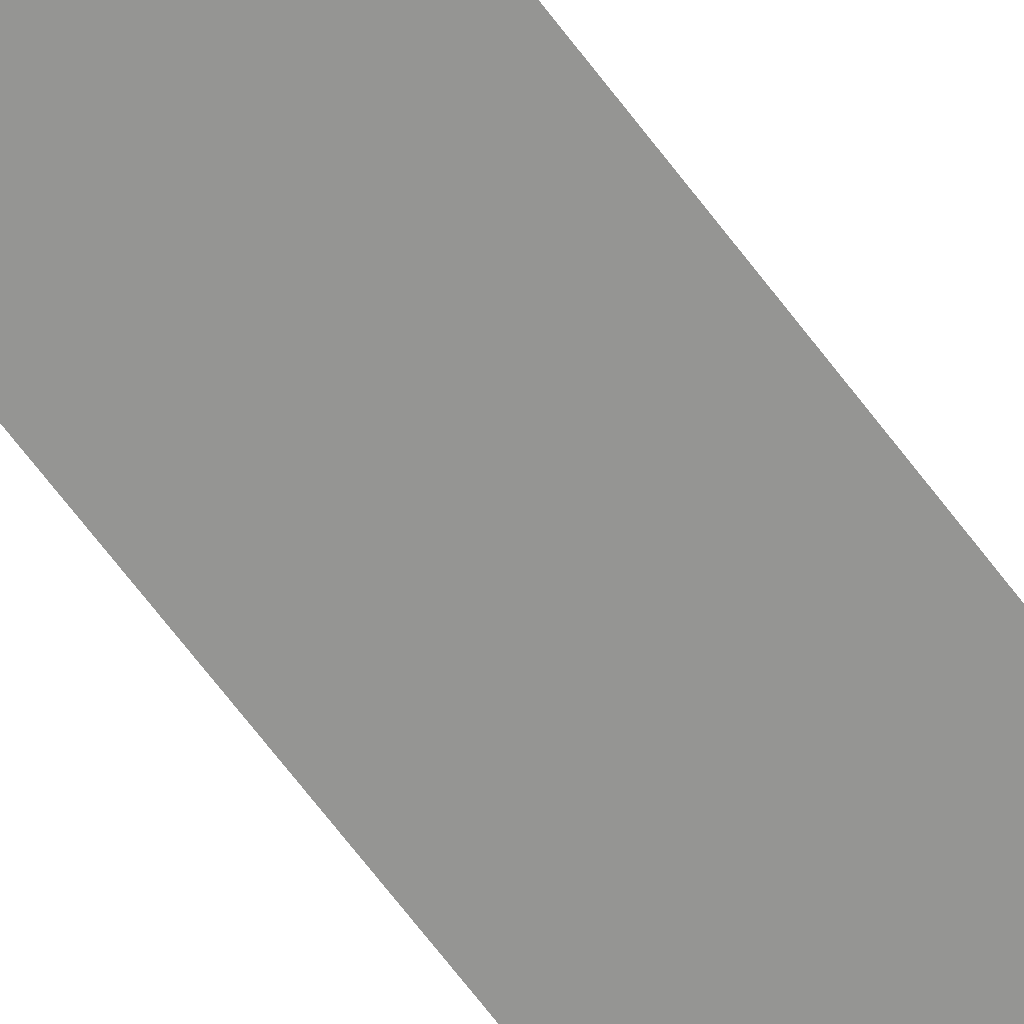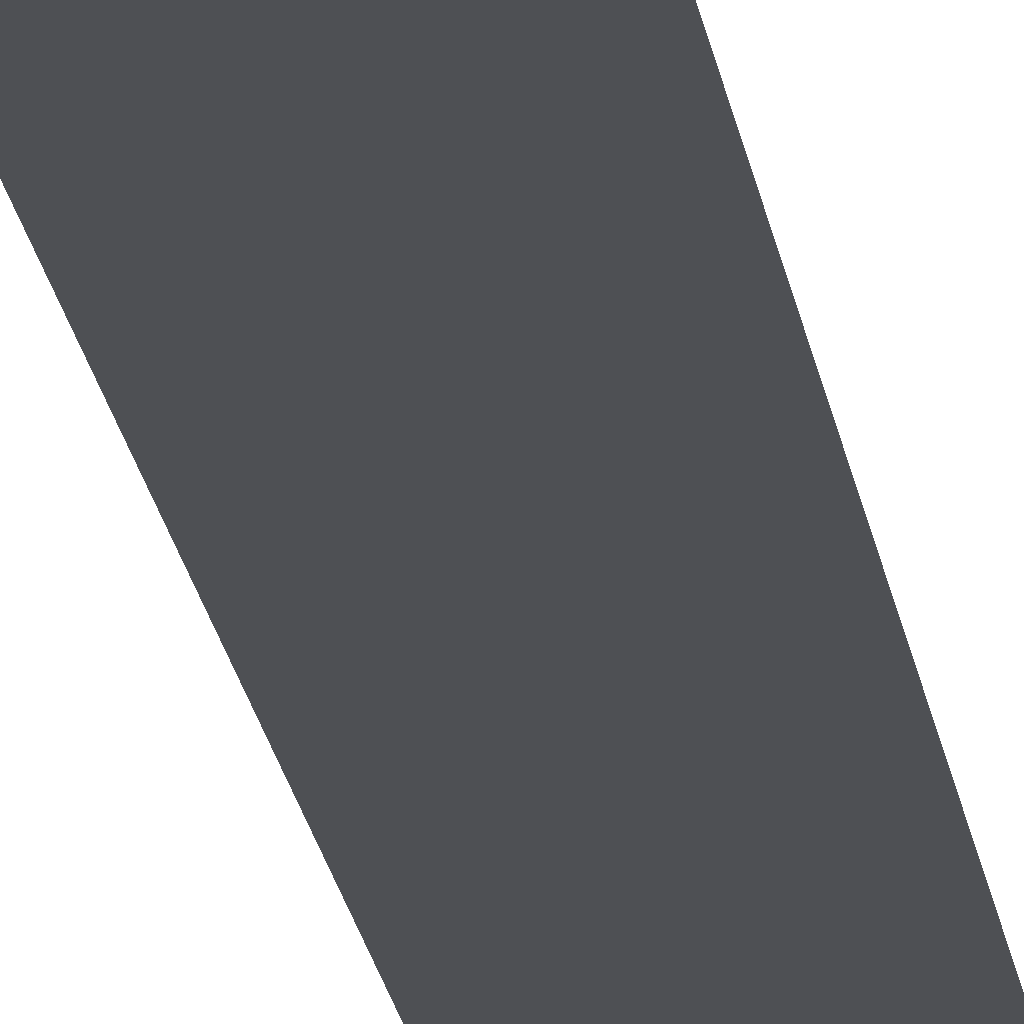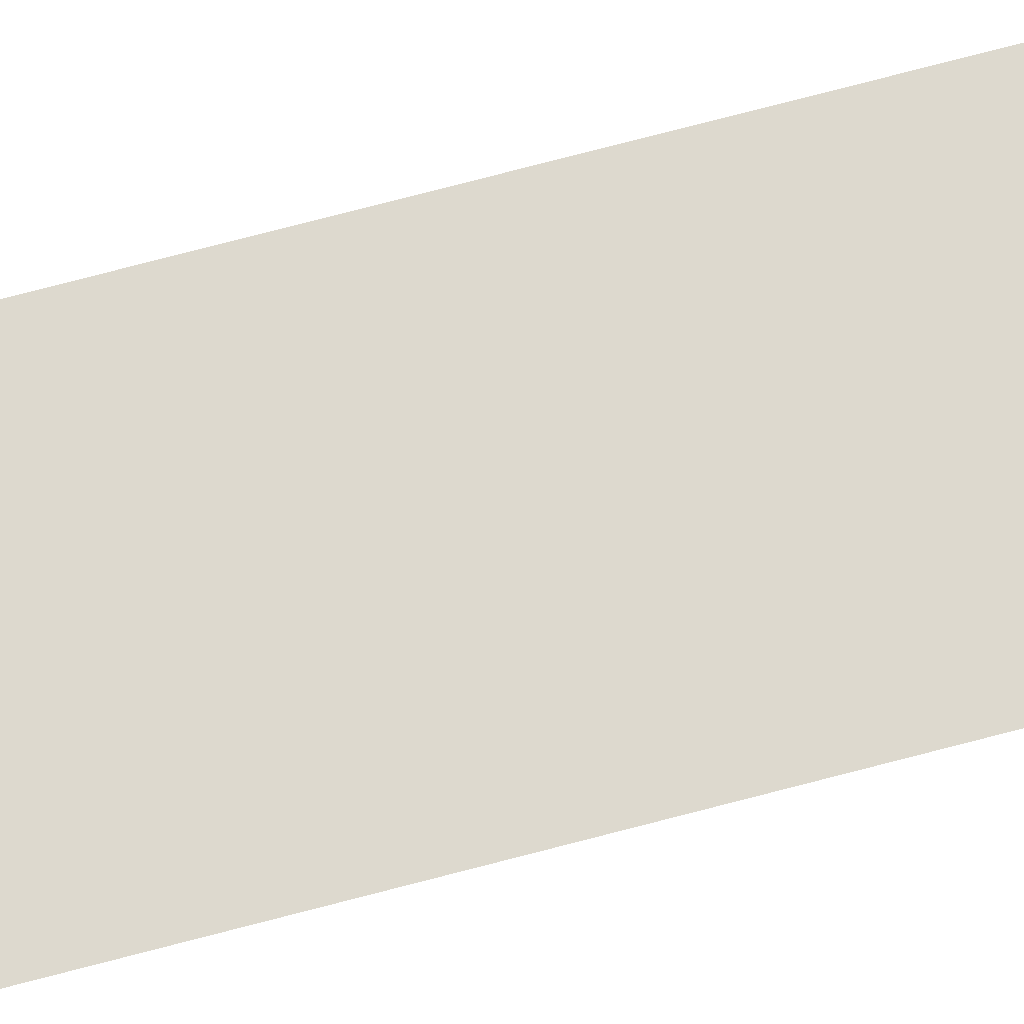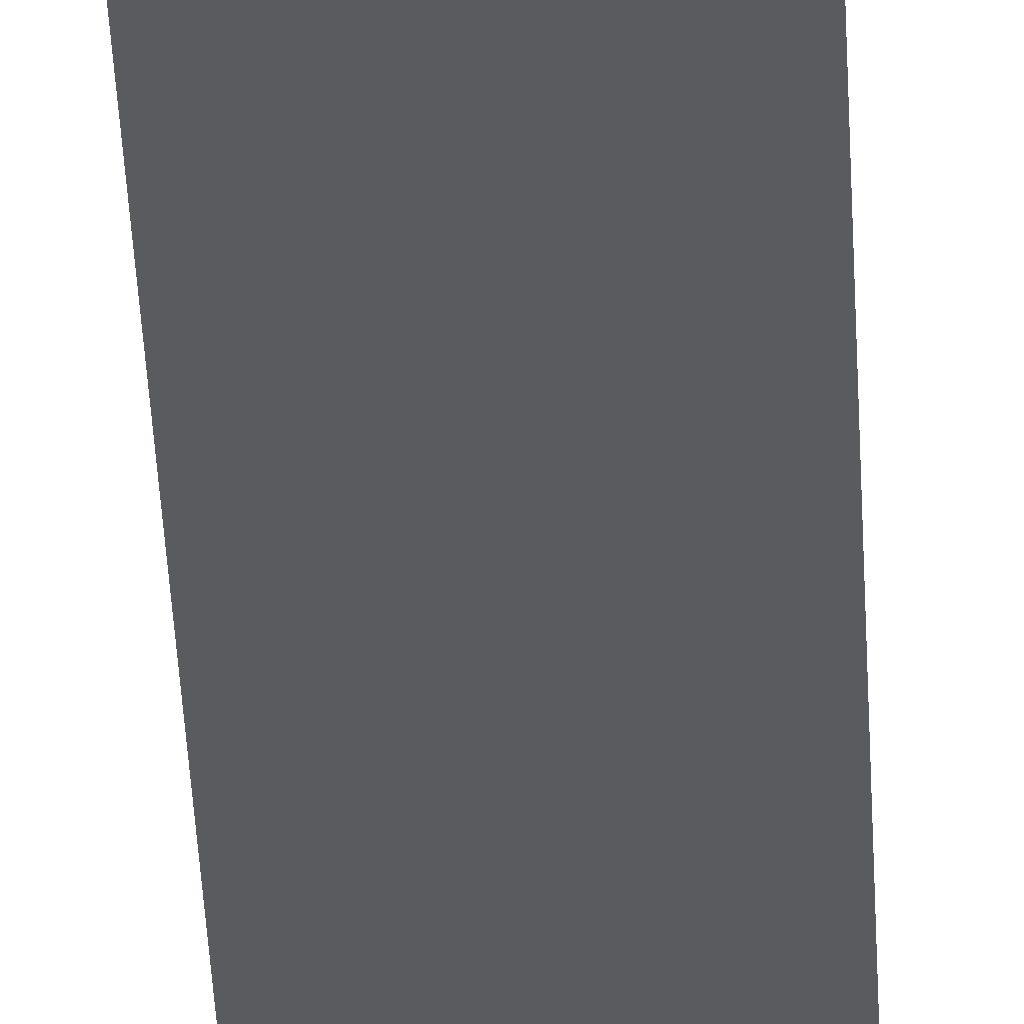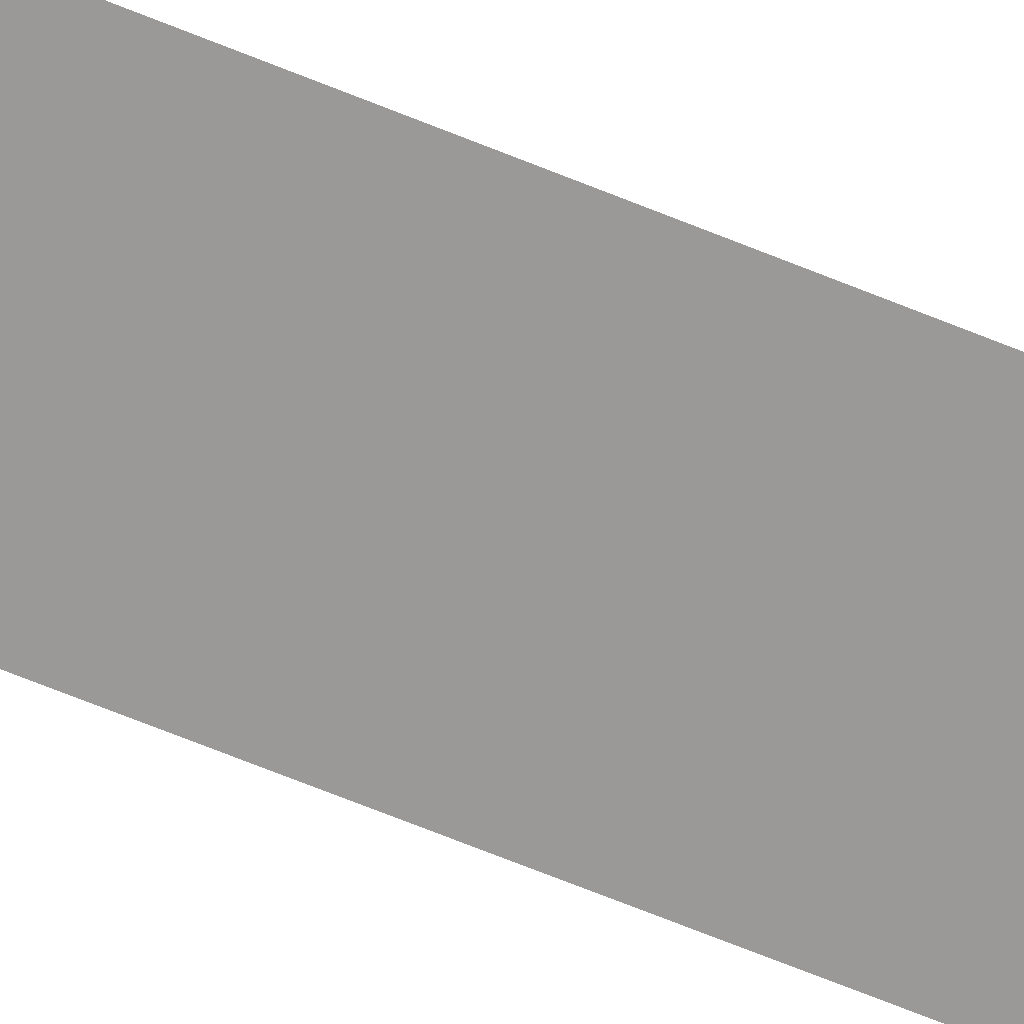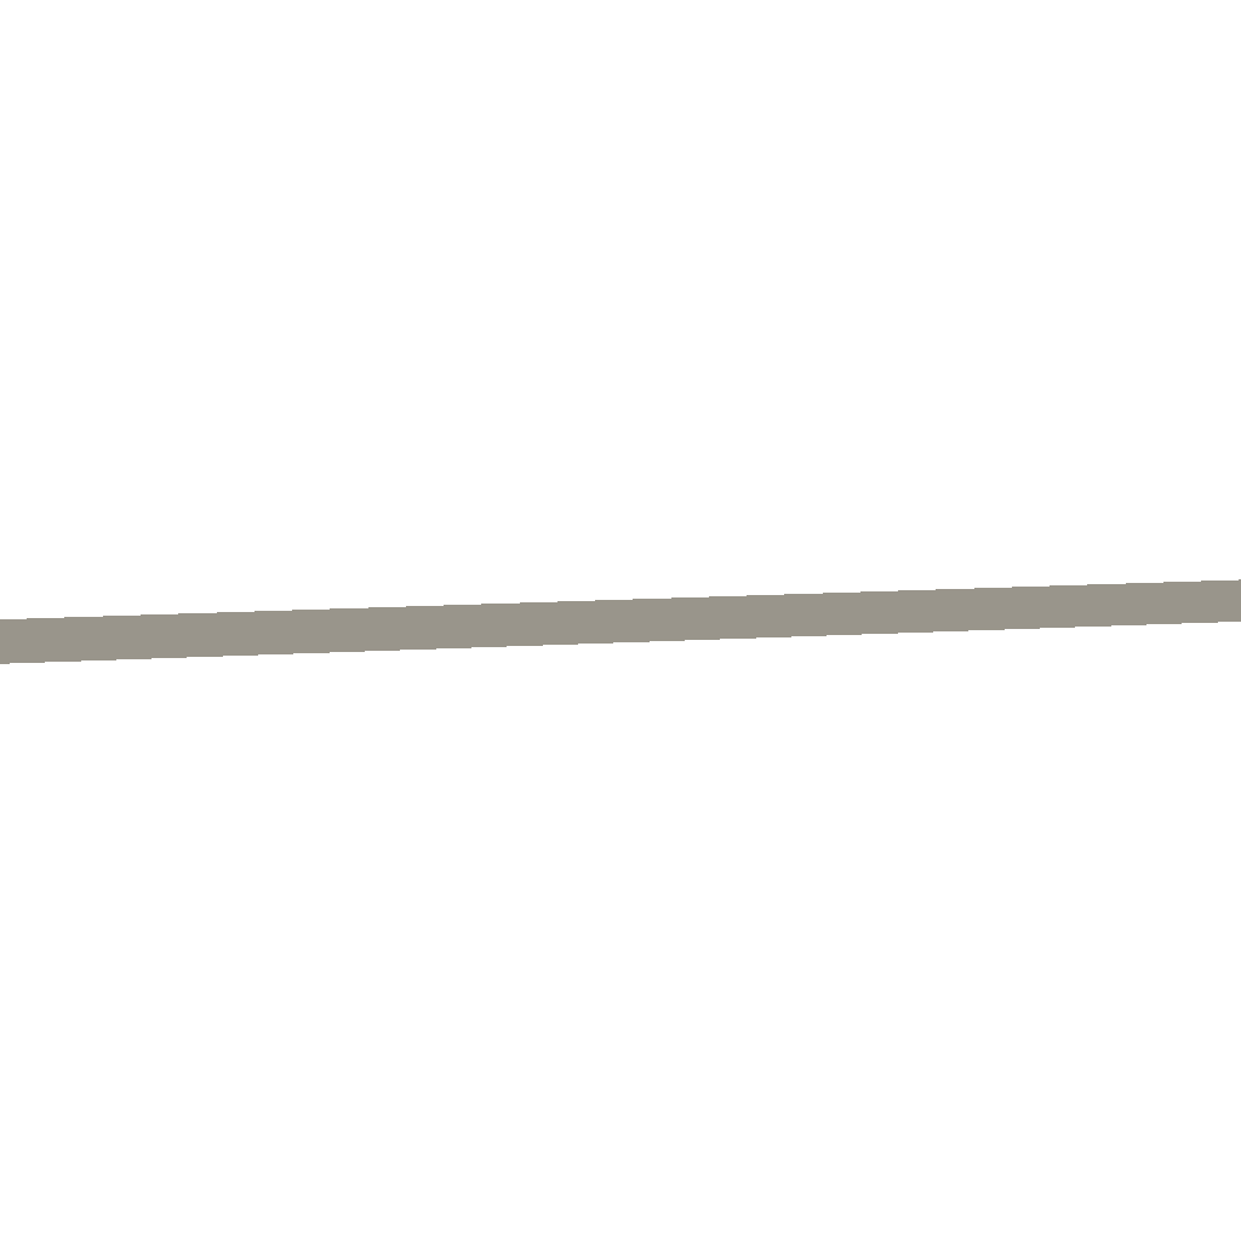
<metadata>
{"format":"obj","ext":"obj","renderer":"f3d","projection":"perspective","resolution":1024,"background":"white","views":[{"elev":-67.3,"azim":-143.0,"up":"+Z"},{"elev":-18.5,"azim":-172.7,"up":"+Z"},{"elev":71.7,"azim":-104.9,"up":"+Z"},{"elev":-33.1,"azim":-177.8,"up":"+Z"},{"elev":-69.0,"azim":-112.1,"up":"+Z"},{"elev":2.2,"azim":-130.7,"up":"+Z"}]}
</metadata>
<code>
v -0.0245 0.26 0
v 0.0245 0.26 0
v -0.0245 -0.26 -0
v 0.0245 -0.26 -0
f 1 2 4 3

</code>
